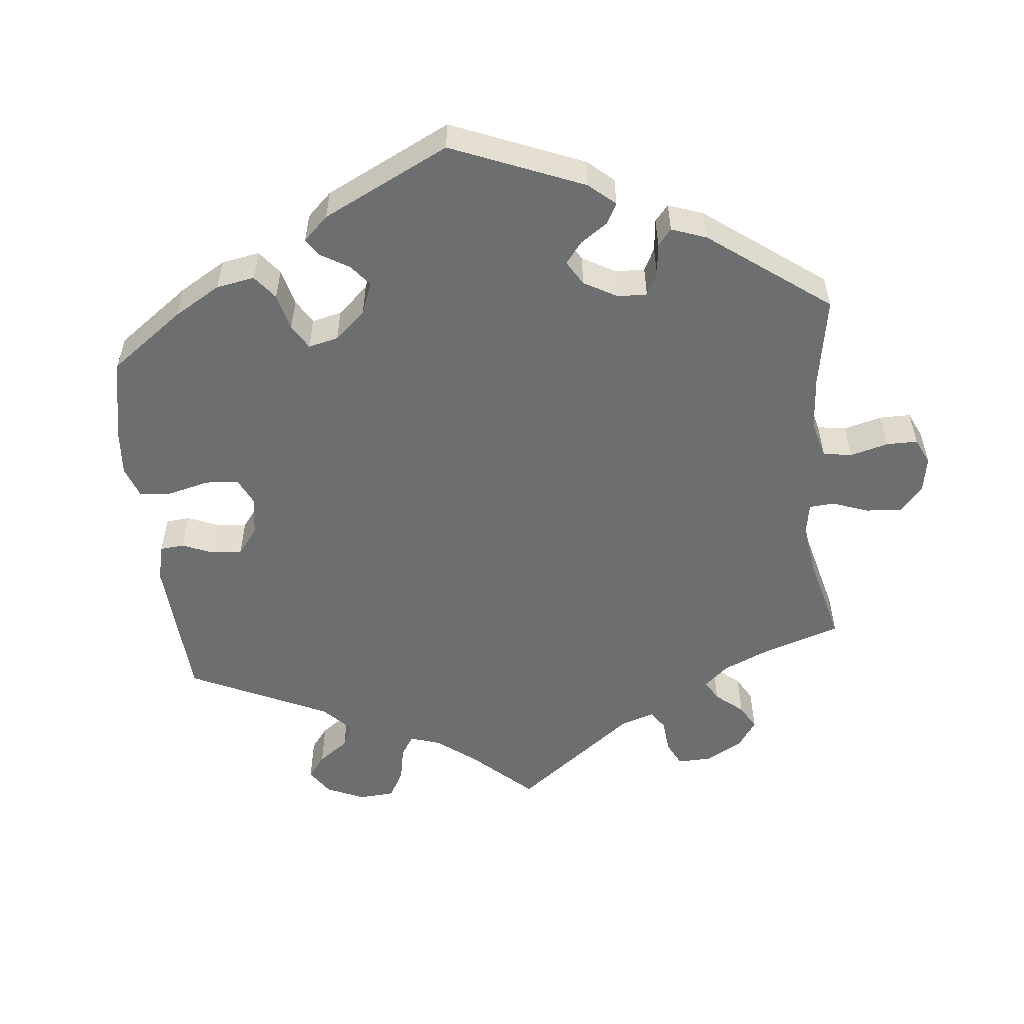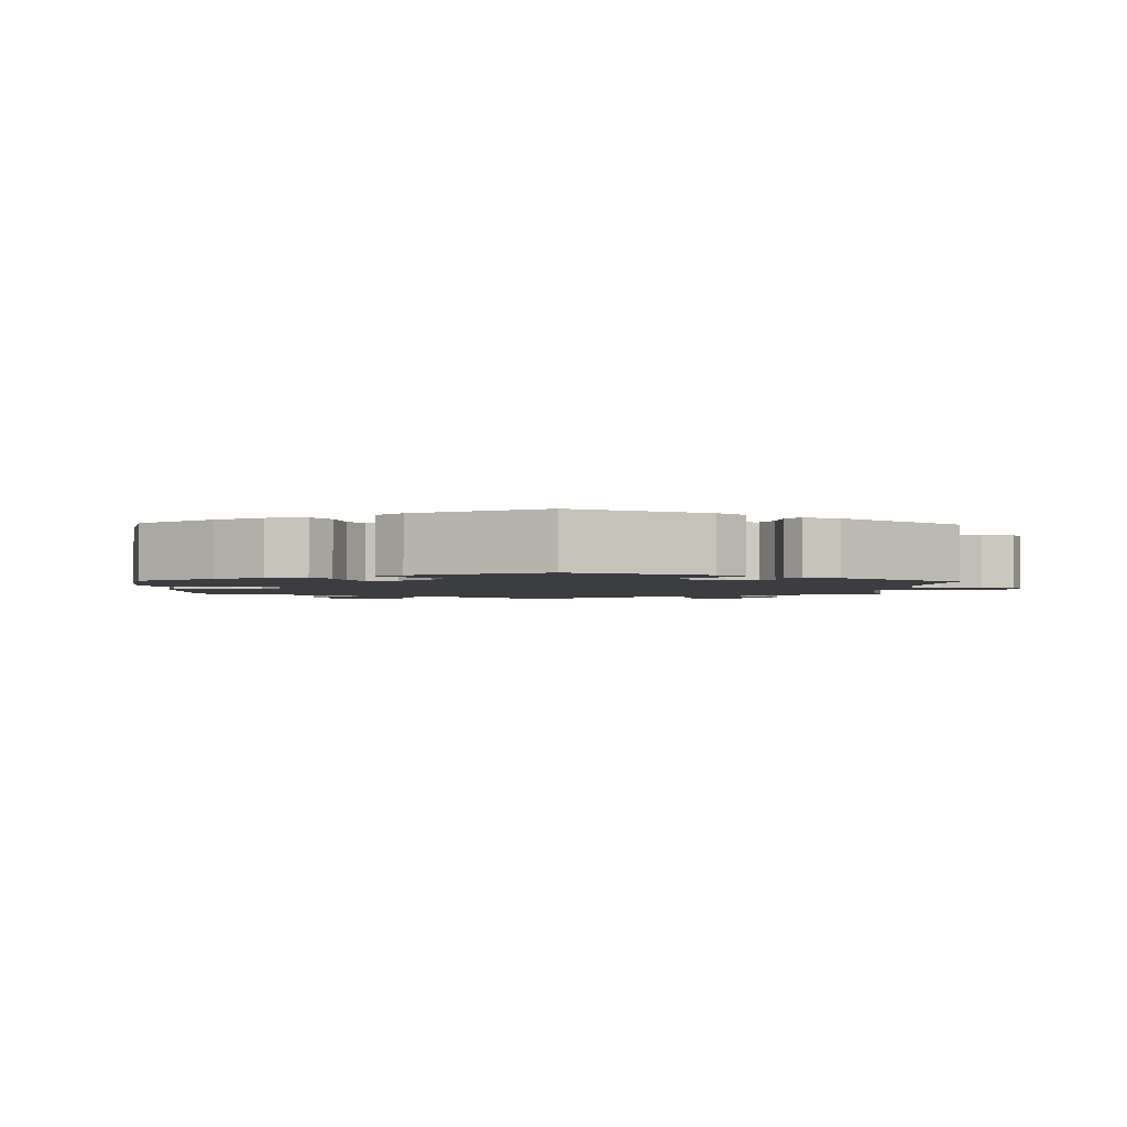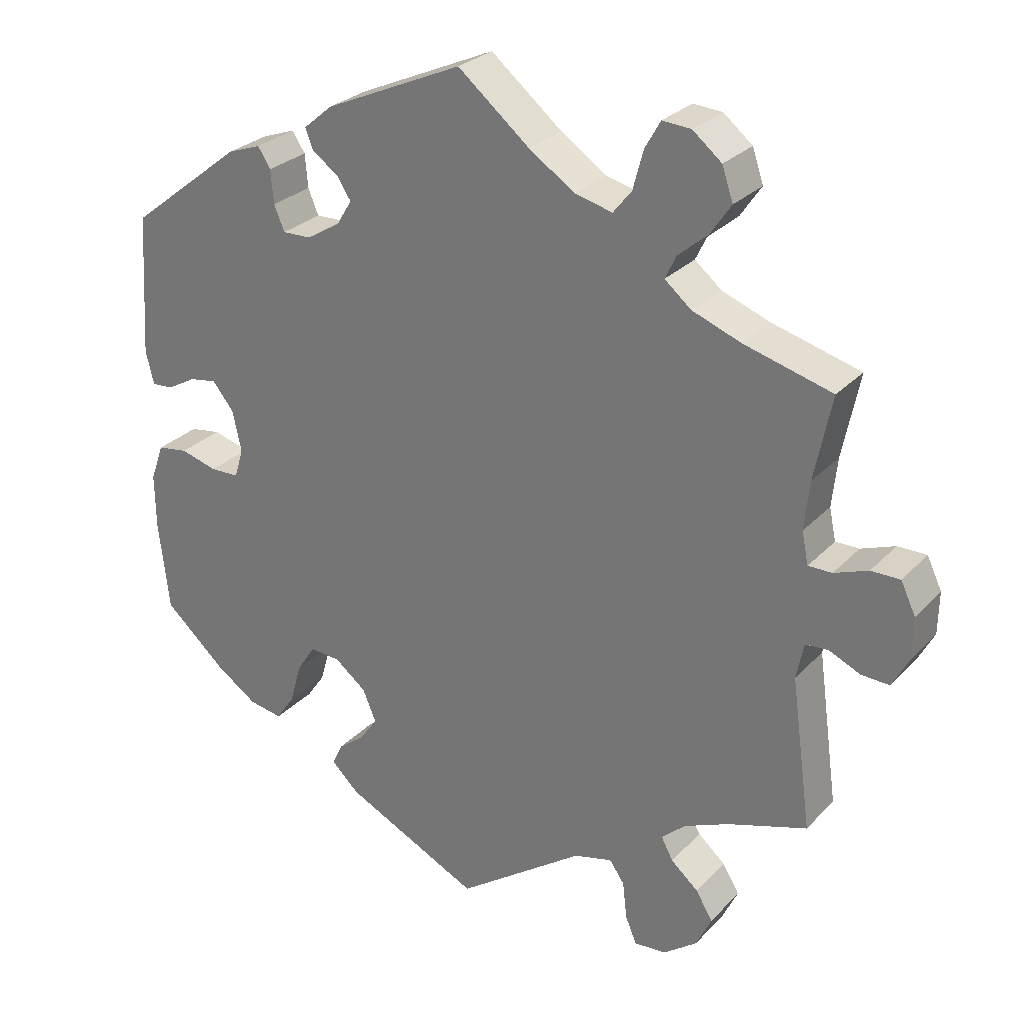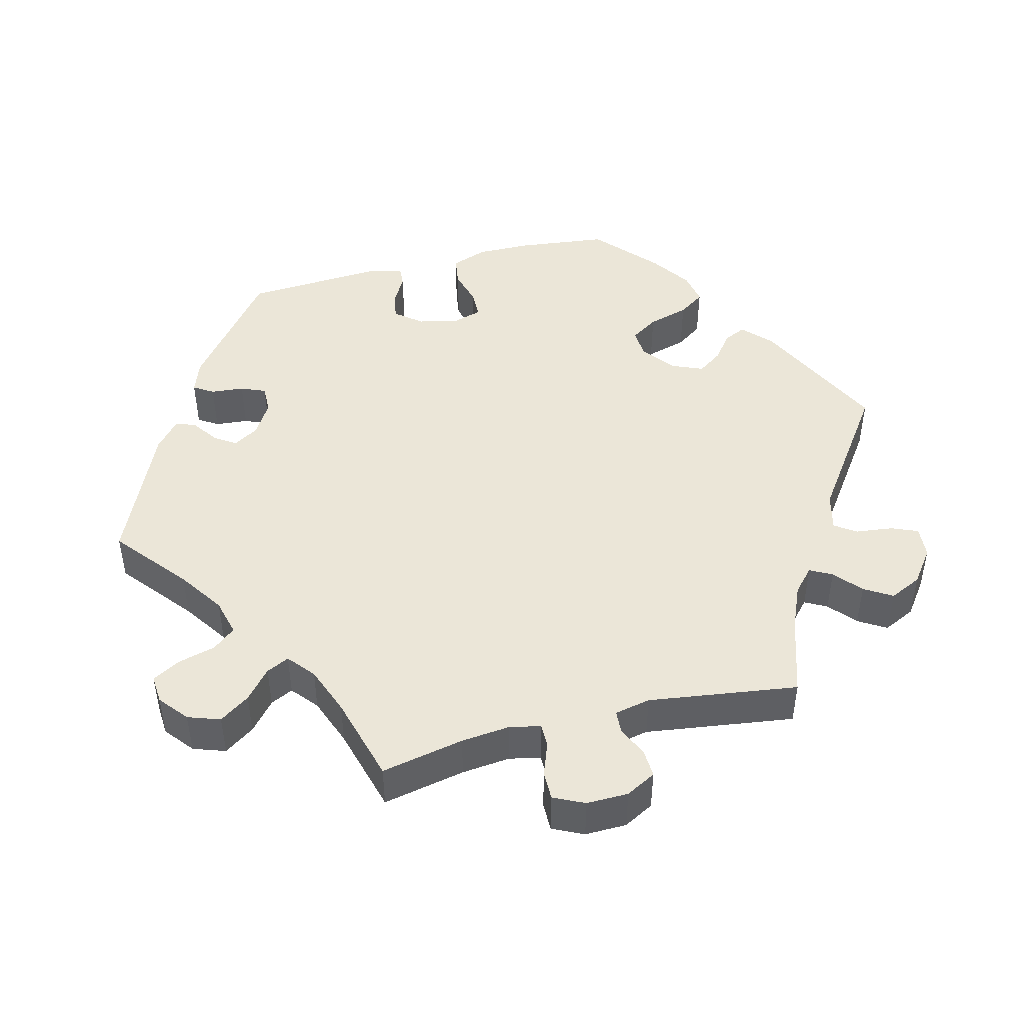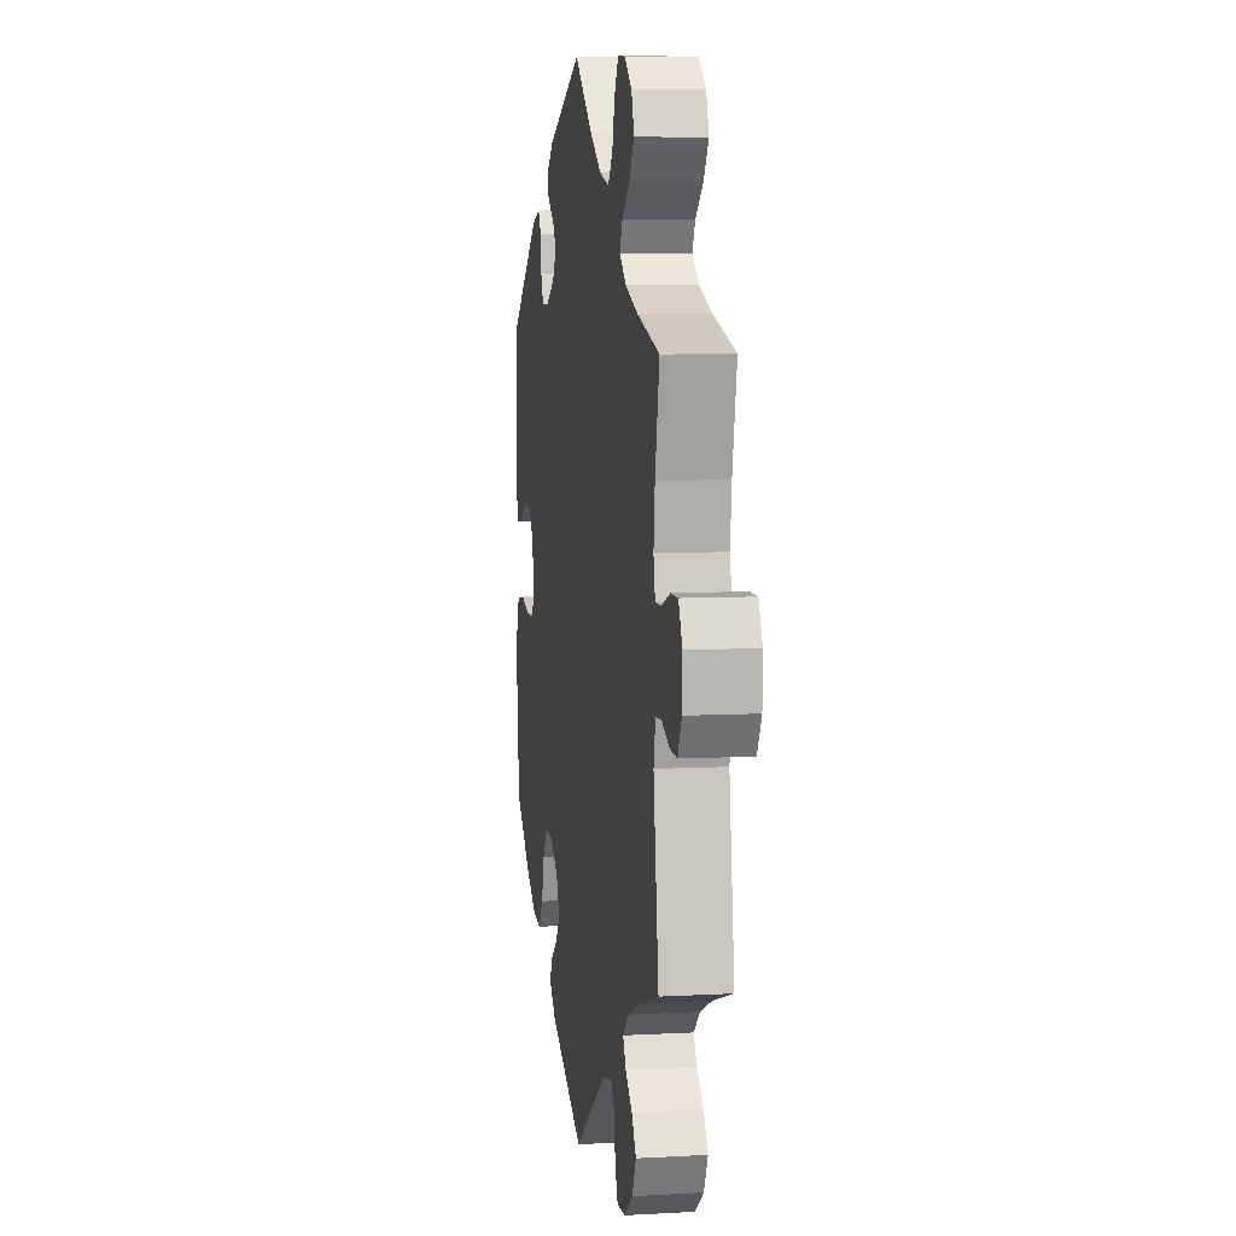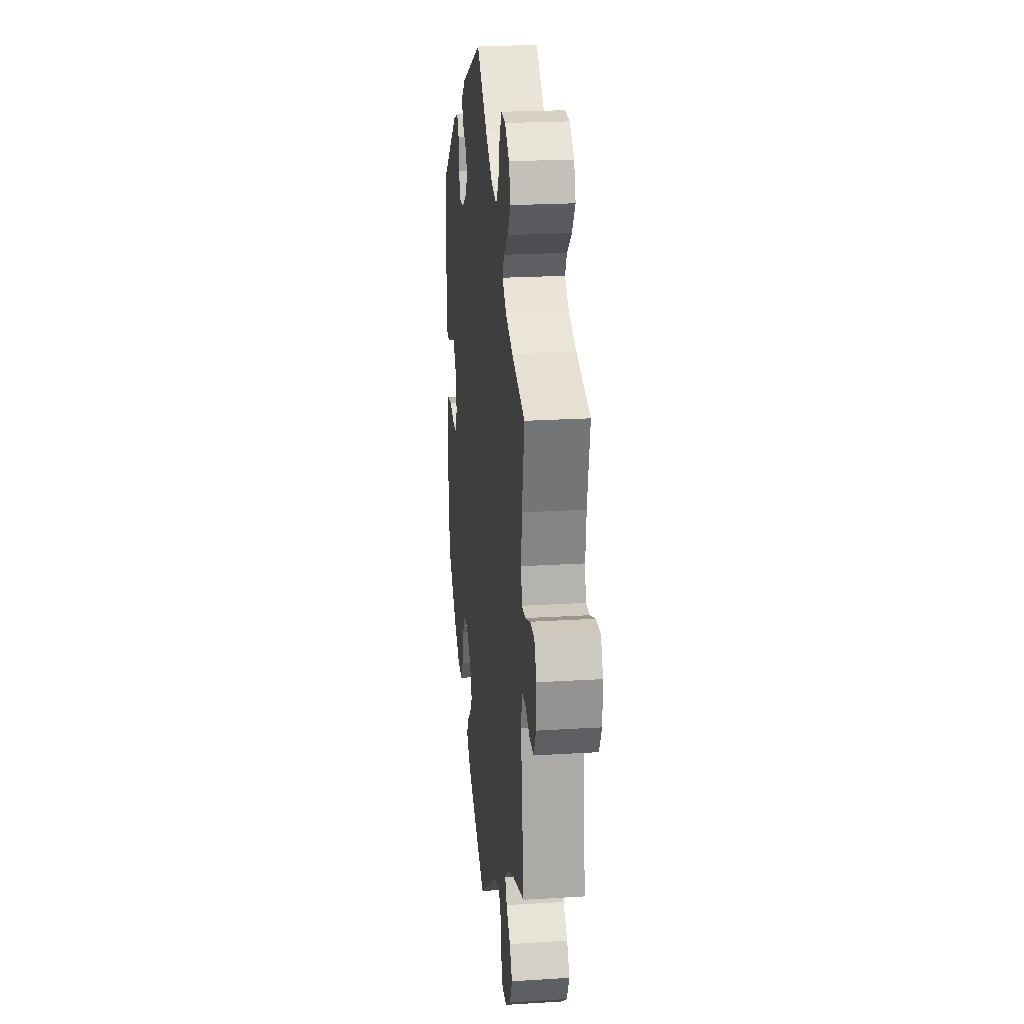
<metadata>
{"format":"obj","ext":"obj","renderer":"f3d","projection":"perspective","resolution":1024,"background":"white","views":[{"elev":-54.2,"azim":-54.3,"up":"+Y"},{"elev":-2.3,"azim":-61.8,"up":"+Y"},{"elev":27.5,"azim":33.2,"up":"+Z"},{"elev":46.2,"azim":75.8,"up":"+Y"},{"elev":7.1,"azim":80.9,"up":"+Z"},{"elev":22.5,"azim":83.9,"up":"+Z"}]}
</metadata>
<code>
v 0.097 0.07 0.498
v 0.159 0.07 0.456
v 0.21 0.07 0.443
v 0.235 0.07 0.474
v 0.249 0.07 0.526
v 0.27 0.07 0.563
v 0.309 0.07 0.56
v 0.348 0.07 0.528
v 0.363 0.07 0.484
v 0.335 0.07 0.443
v 0.295 0.07 0.409
v 0.28 0.07 0.378
v 0.316 0.07 0.348
v 0.382 0.07 0.323
v 0.501 0.07 0.29
v 0.478 0.07 0.177
v 0.471 0.07 0.111
v 0.48 0.07 0.068
v 0.512 0.07 0.068
v 0.558 0.07 0.085
v 0.597 0.07 0.085
v 0.617 0.07 0.043
v 0.616 0.07 -0.014
v 0.594 0.07 -0.055
v 0.556 0.07 -0.053
v 0.514 0.07 -0.034
v 0.483 0.07 -0.036
v 0.473 0.07 -0.085
v 0.501 0.07 -0.289
v 0.394 0.07 -0.323
v 0.333 0.07 -0.349
v 0.301 0.07 -0.378
v 0.317 0.07 -0.408
v 0.354 0.07 -0.44
v 0.377 0.07 -0.478
v 0.356 0.07 -0.522
v 0.31 0.07 -0.556
v 0.267 0.07 -0.559
v 0.252 0.07 -0.523
v 0.246 0.07 -0.472
v 0.226 0.07 -0.443
v 0.174 0.07 -0.456
v 0.001 0.07 -0.578
v -0.183 0.07 -0.488
v -0.221 0.07 -0.452
v -0.207 0.07 -0.422
v -0.171 0.07 -0.394
v -0.147 0.07 -0.36
v -0.165 0.07 -0.317
v -0.208 0.07 -0.283
v -0.249 0.07 -0.28
v -0.274 0.07 -0.318
v -0.29 0.07 -0.374
v -0.315 0.07 -0.41
v -0.36 0.07 -0.402
v -0.416 0.07 -0.364
v -0.5 0.07 -0.289
v -0.514 0.07 -0.166
v -0.515 0.07 -0.092
v -0.497 0.07 -0.042
v -0.456 0.07 -0.036
v -0.406 0.07 -0.05
v -0.367 0.07 -0.049
v -0.355 0.07 -0.009
v -0.367 0.07 0.046
v -0.396 0.07 0.082
v -0.433 0.07 0.076
v -0.472 0.07 0.054
v -0.501 0.07 0.052
v -0.512 0.07 0.097
v -0.5 0.07 0.289
v -0.346 0.07 0.409
v -0.301 0.07 0.425
v -0.284 0.07 0.398
v -0.28 0.07 0.353
v -0.266 0.07 0.319
v -0.227 0.07 0.32
v -0.182 0.07 0.347
v -0.161 0.07 0.381
v -0.18 0.07 0.41
v -0.216 0.07 0.436
v -0.226 0.07 0.463
v -0.187 0.07 0.496
v 0 0.07 0.578
v 0.097 0 0.498
v 0.159 0 0.456
v 0.21 0 0.443
v 0.235 0 0.474
v 0.249 0 0.526
v 0.27 0 0.563
v 0.309 0 0.56
v 0.348 0 0.528
v 0.363 0 0.484
v 0.335 0 0.443
v 0.295 0 0.409
v 0.28 0 0.378
v 0.316 0 0.348
v 0.382 0 0.323
v 0.501 0 0.29
v 0.478 0 0.177
v 0.471 0 0.111
v 0.48 0 0.068
v 0.512 0 0.068
v 0.558 0 0.085
v 0.597 0 0.085
v 0.617 0 0.043
v 0.616 0 -0.014
v 0.594 0 -0.055
v 0.556 0 -0.053
v 0.514 0 -0.034
v 0.483 0 -0.036
v 0.473 0 -0.085
v 0.501 0 -0.289
v 0.394 0 -0.323
v 0.333 0 -0.349
v 0.301 0 -0.378
v 0.317 0 -0.408
v 0.354 0 -0.44
v 0.377 0 -0.478
v 0.356 0 -0.522
v 0.31 0 -0.556
v 0.267 0 -0.559
v 0.252 0 -0.523
v 0.246 0 -0.472
v 0.226 0 -0.443
v 0.174 0 -0.456
v 0.001 0 -0.578
v -0.183 0 -0.488
v -0.221 0 -0.452
v -0.207 0 -0.422
v -0.171 0 -0.394
v -0.147 0 -0.36
v -0.165 0 -0.317
v -0.208 0 -0.283
v -0.249 0 -0.28
v -0.274 0 -0.318
v -0.29 0 -0.374
v -0.315 0 -0.41
v -0.36 0 -0.402
v -0.416 0 -0.364
v -0.5 0 -0.289
v -0.514 0 -0.166
v -0.515 0 -0.092
v -0.497 0 -0.042
v -0.456 0 -0.036
v -0.406 0 -0.05
v -0.367 0 -0.049
v -0.355 0 -0.009
v -0.367 0 0.046
v -0.396 0 0.082
v -0.433 0 0.076
v -0.472 0 0.054
v -0.501 0 0.052
v -0.512 0 0.097
v -0.5 0 0.289
v -0.346 0 0.409
v -0.301 0 0.425
v -0.284 0 0.398
v -0.28 0 0.353
v -0.266 0 0.319
v -0.227 0 0.32
v -0.182 0 0.347
v -0.161 0 0.381
v -0.18 0 0.41
v -0.216 0 0.436
v -0.226 0 0.463
v -0.187 0 0.496
v 0 0 0.578
f 83 84 1
f 80 81 82 83
f 79 80 83 1
f 78 79 1 2
f 77 78 2 3
f 72 73 74 75
f 72 75 76
f 71 72 76
f 70 71 76 77
f 67 68 69 70
f 66 67 70 77
f 59 60 61 62
f 59 62 63
f 58 59 63
f 57 58 63
f 56 57 63
f 55 56 63 64
f 52 53 54 55
f 51 52 55 64
f 44 45 46 47
f 42 43 44 47
f 41 42 47 48
f 37 38 39 40
f 37 40 41
f 36 37 41
f 33 34 35 36
f 32 33 36 41
f 31 32 41 48
f 28 29 30
f 27 28 30 31
f 23 24 25 26
f 23 26 27
f 22 23 27
f 19 20 21 22
f 18 19 22 27
f 17 18 27 31
f 14 15 16
f 13 14 16 17
f 12 13 17 31
f 8 9 10 11
f 8 11 12
f 7 8 12
f 4 5 6 7
f 3 4 7 12
f 65 66 77 3
f 50 51 64 65
f 49 50 65 3
f 31 48 49
f 3 12 31 49
f 85 168 167
f 167 166 165 164
f 85 167 164 163
f 86 85 163 162
f 87 86 162 161
f 159 158 157 156
f 160 159 156
f 160 156 155
f 161 160 155 154
f 154 153 152 151
f 161 154 151 150
f 146 145 144 143
f 147 146 143
f 147 143 142
f 147 142 141
f 147 141 140
f 148 147 140 139
f 139 138 137 136
f 148 139 136 135
f 131 130 129 128
f 131 128 127 126
f 132 131 126 125
f 124 123 122 121
f 125 124 121
f 125 121 120
f 120 119 118 117
f 125 120 117 116
f 132 125 116 115
f 114 113 112
f 115 114 112 111
f 110 109 108 107
f 111 110 107
f 111 107 106
f 106 105 104 103
f 111 106 103 102
f 115 111 102 101
f 100 99 98
f 101 100 98 97
f 115 101 97 96
f 95 94 93 92
f 96 95 92
f 96 92 91
f 91 90 89 88
f 96 91 88 87
f 87 161 150 149
f 149 148 135 134
f 87 149 134 133
f 133 132 115
f 133 115 96 87
f 1 85 86 2
f 2 86 87 3
f 3 87 88 4
f 4 88 89 5
f 5 89 90 6
f 6 90 91 7
f 7 91 92 8
f 8 92 93 9
f 9 93 94 10
f 10 94 95 11
f 11 95 96 12
f 12 96 97 13
f 13 97 98 14
f 14 98 99 15
f 15 99 100 16
f 16 100 101 17
f 17 101 102 18
f 18 102 103 19
f 19 103 104 20
f 20 104 105 21
f 21 105 106 22
f 22 106 107 23
f 23 107 108 24
f 24 108 109 25
f 25 109 110 26
f 26 110 111 27
f 27 111 112 28
f 28 112 113 29
f 29 113 114 30
f 30 114 115 31
f 31 115 116 32
f 32 116 117 33
f 33 117 118 34
f 34 118 119 35
f 35 119 120 36
f 36 120 121 37
f 37 121 122 38
f 38 122 123 39
f 39 123 124 40
f 40 124 125 41
f 41 125 126 42
f 42 126 127 43
f 43 127 128 44
f 44 128 129 45
f 45 129 130 46
f 46 130 131 47
f 47 131 132 48
f 48 132 133 49
f 49 133 134 50
f 50 134 135 51
f 51 135 136 52
f 52 136 137 53
f 53 137 138 54
f 54 138 139 55
f 55 139 140 56
f 56 140 141 57
f 57 141 142 58
f 58 142 143 59
f 59 143 144 60
f 60 144 145 61
f 61 145 146 62
f 62 146 147 63
f 63 147 148 64
f 64 148 149 65
f 65 149 150 66
f 66 150 151 67
f 67 151 152 68
f 68 152 153 69
f 69 153 154 70
f 70 154 155 71
f 71 155 156 72
f 72 156 157 73
f 73 157 158 74
f 74 158 159 75
f 75 159 160 76
f 76 160 161 77
f 77 161 162 78
f 78 162 163 79
f 79 163 164 80
f 80 164 165 81
f 81 165 166 82
f 82 166 167 83
f 83 167 168 84
f 84 168 85 1

</code>
